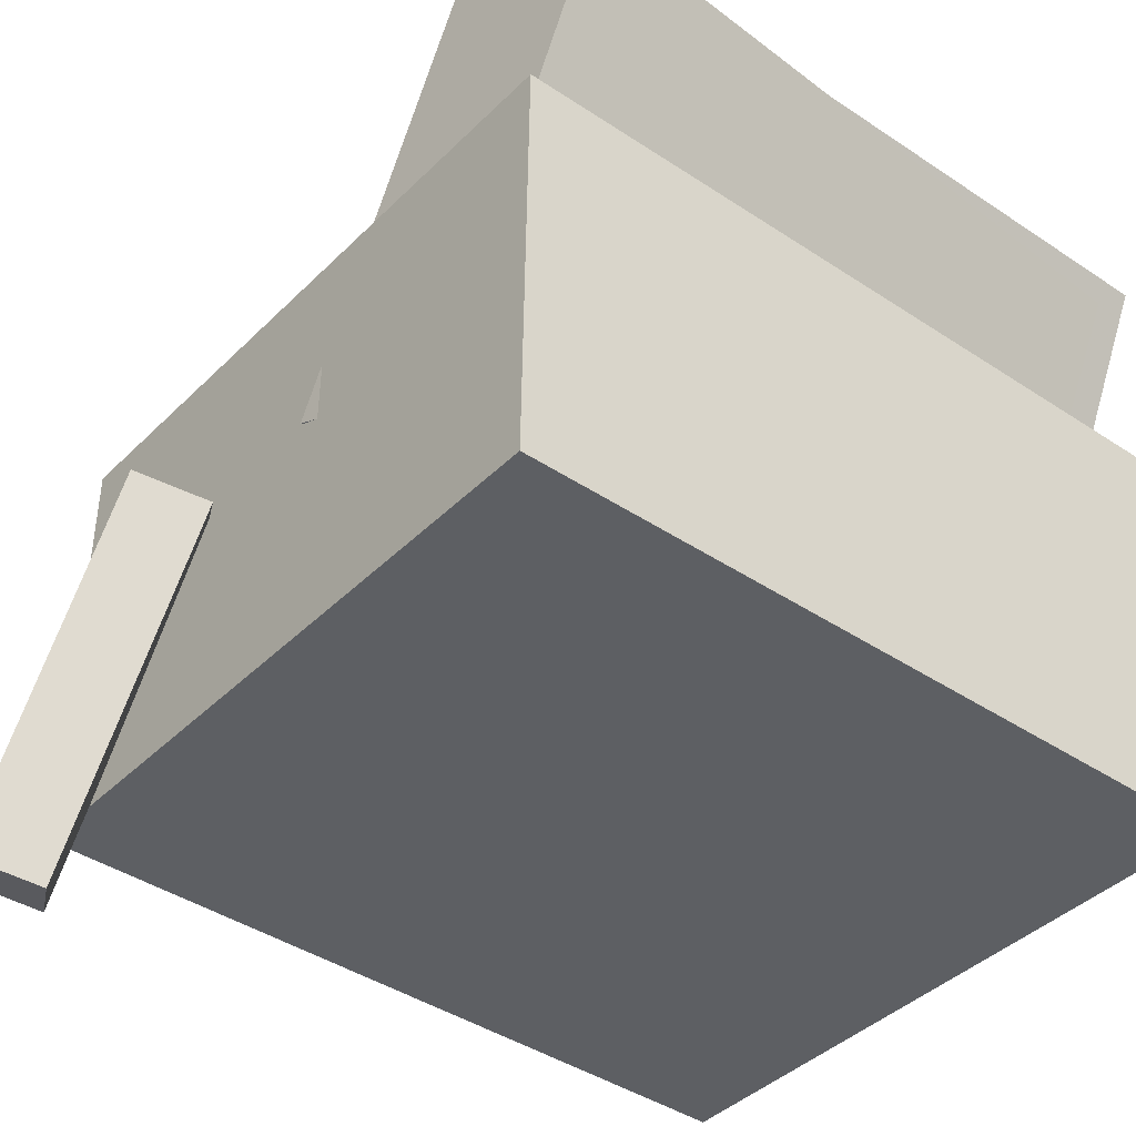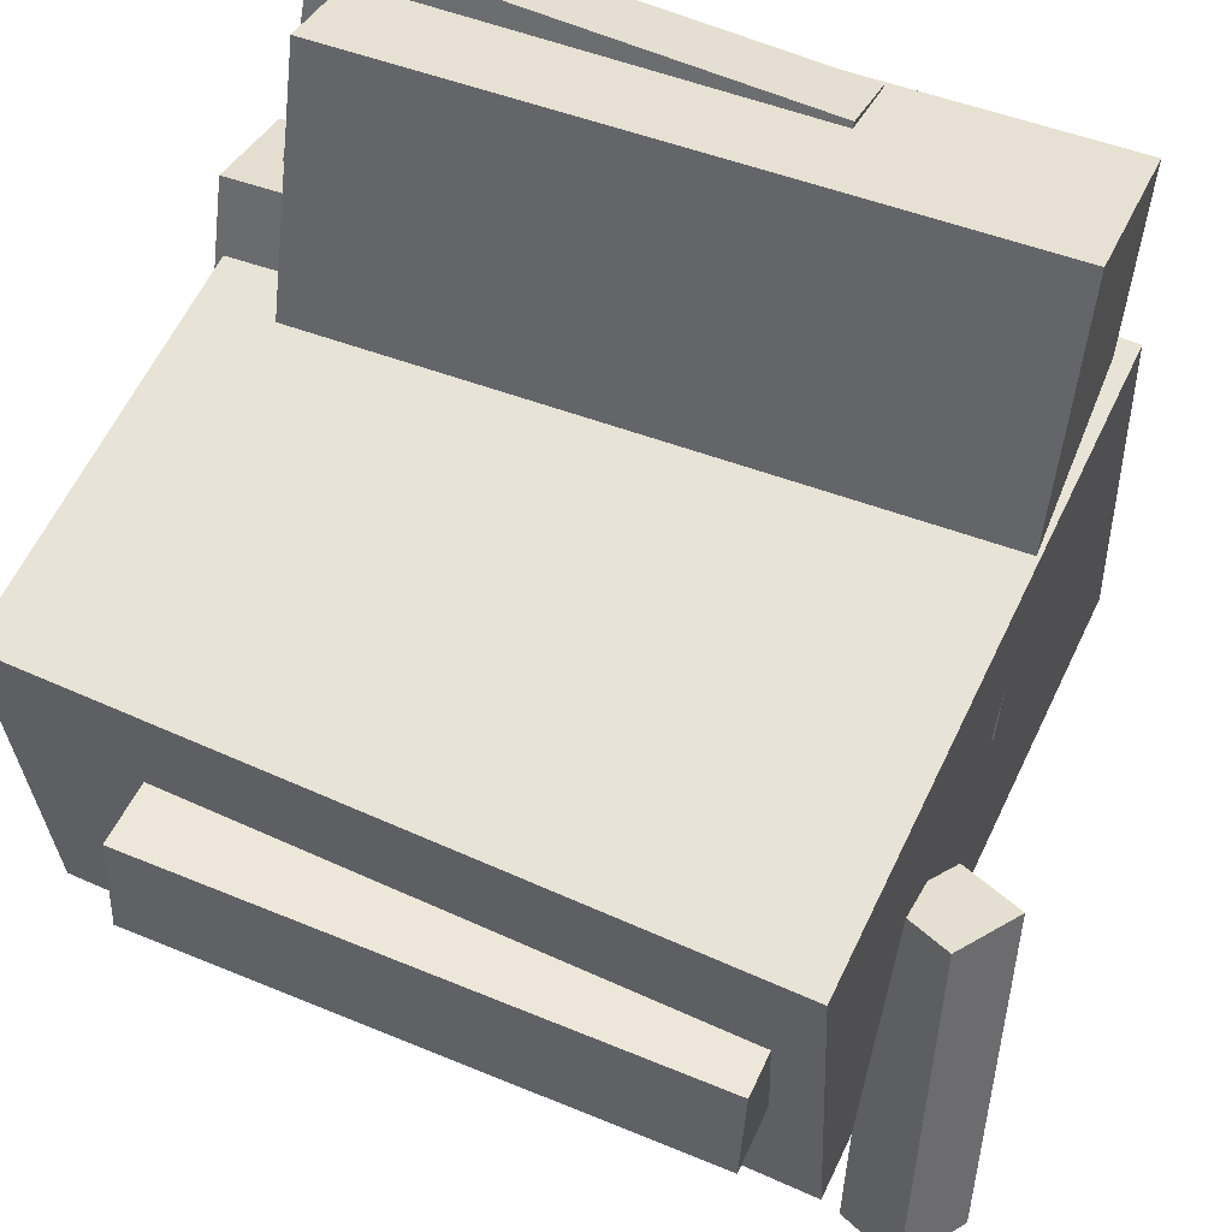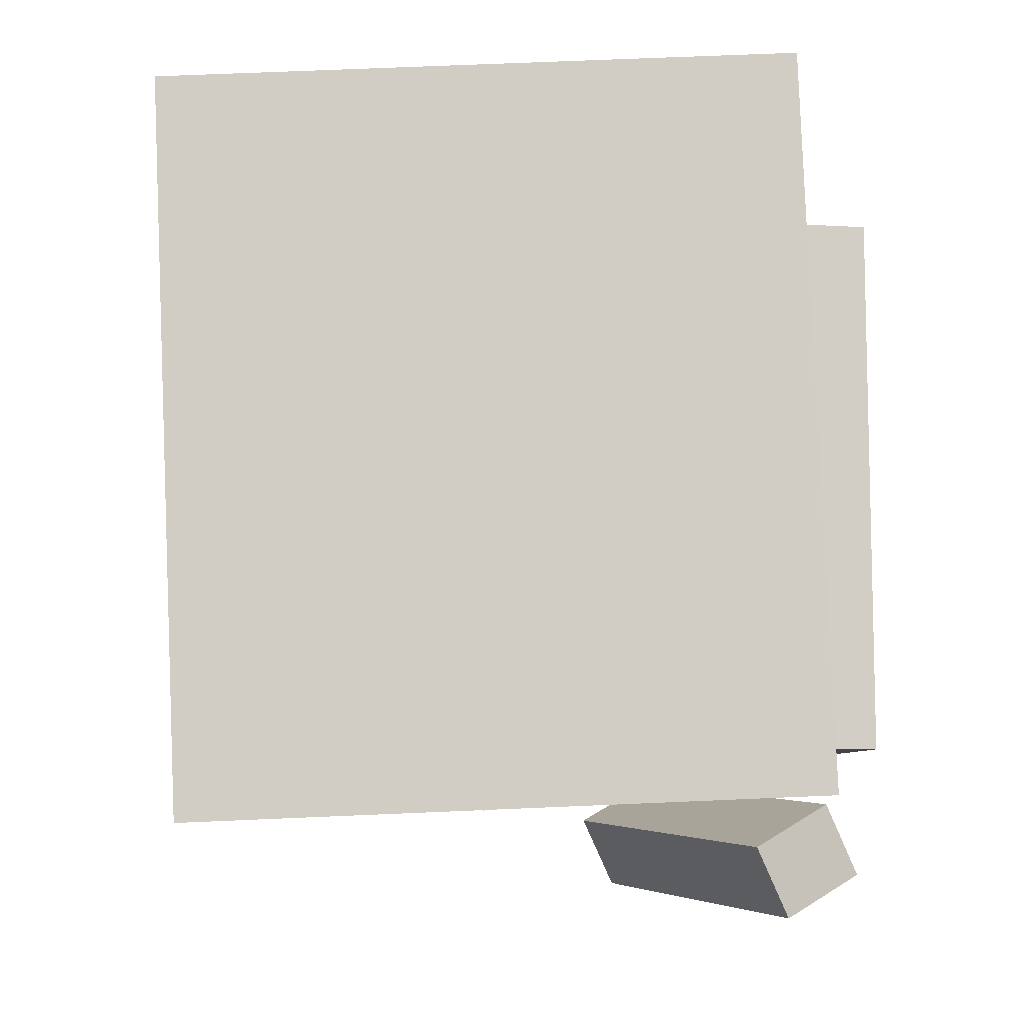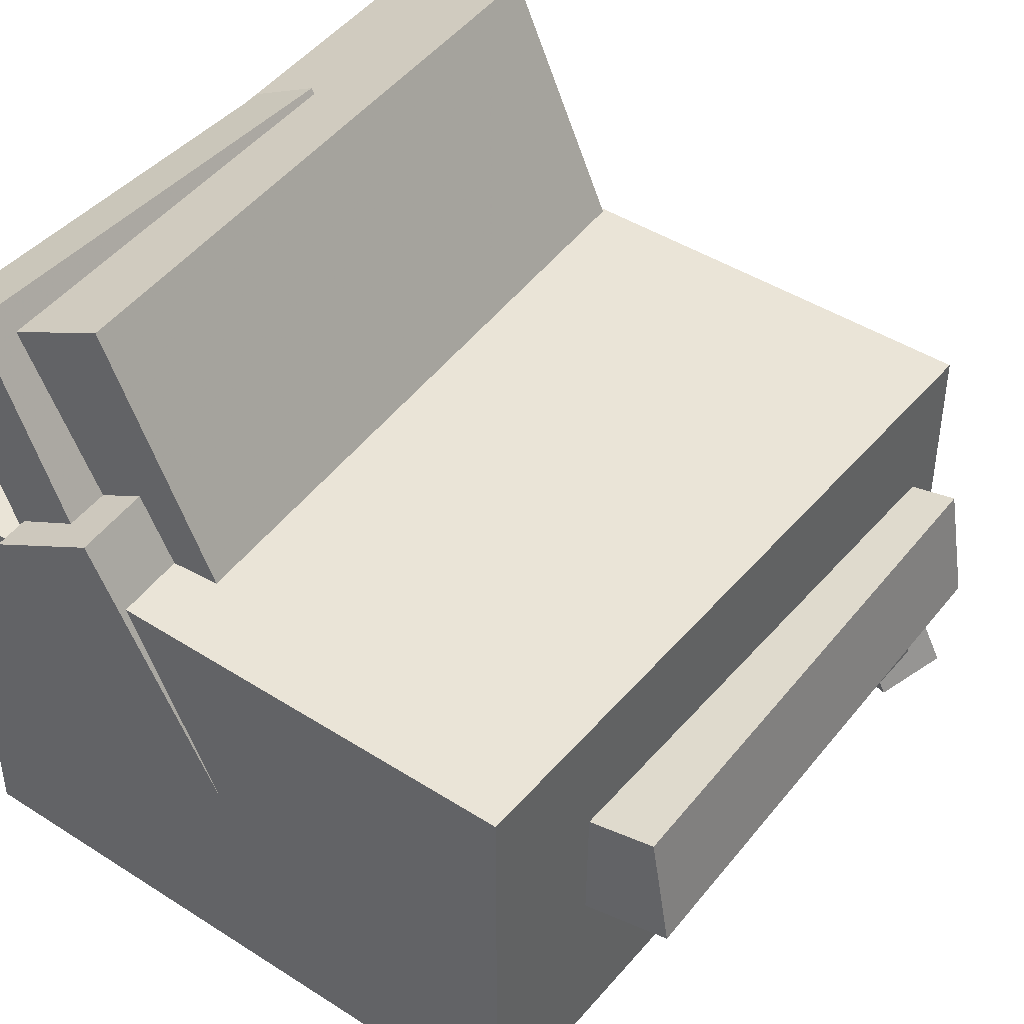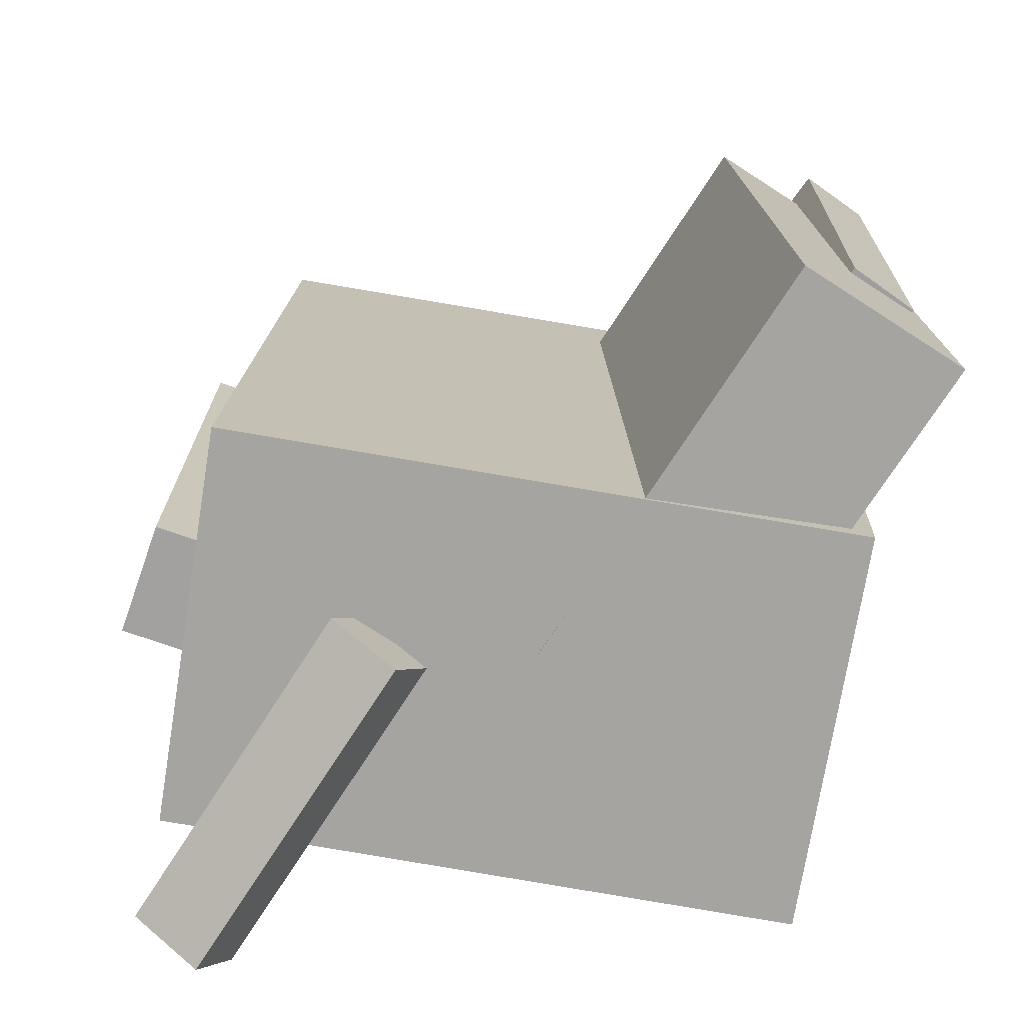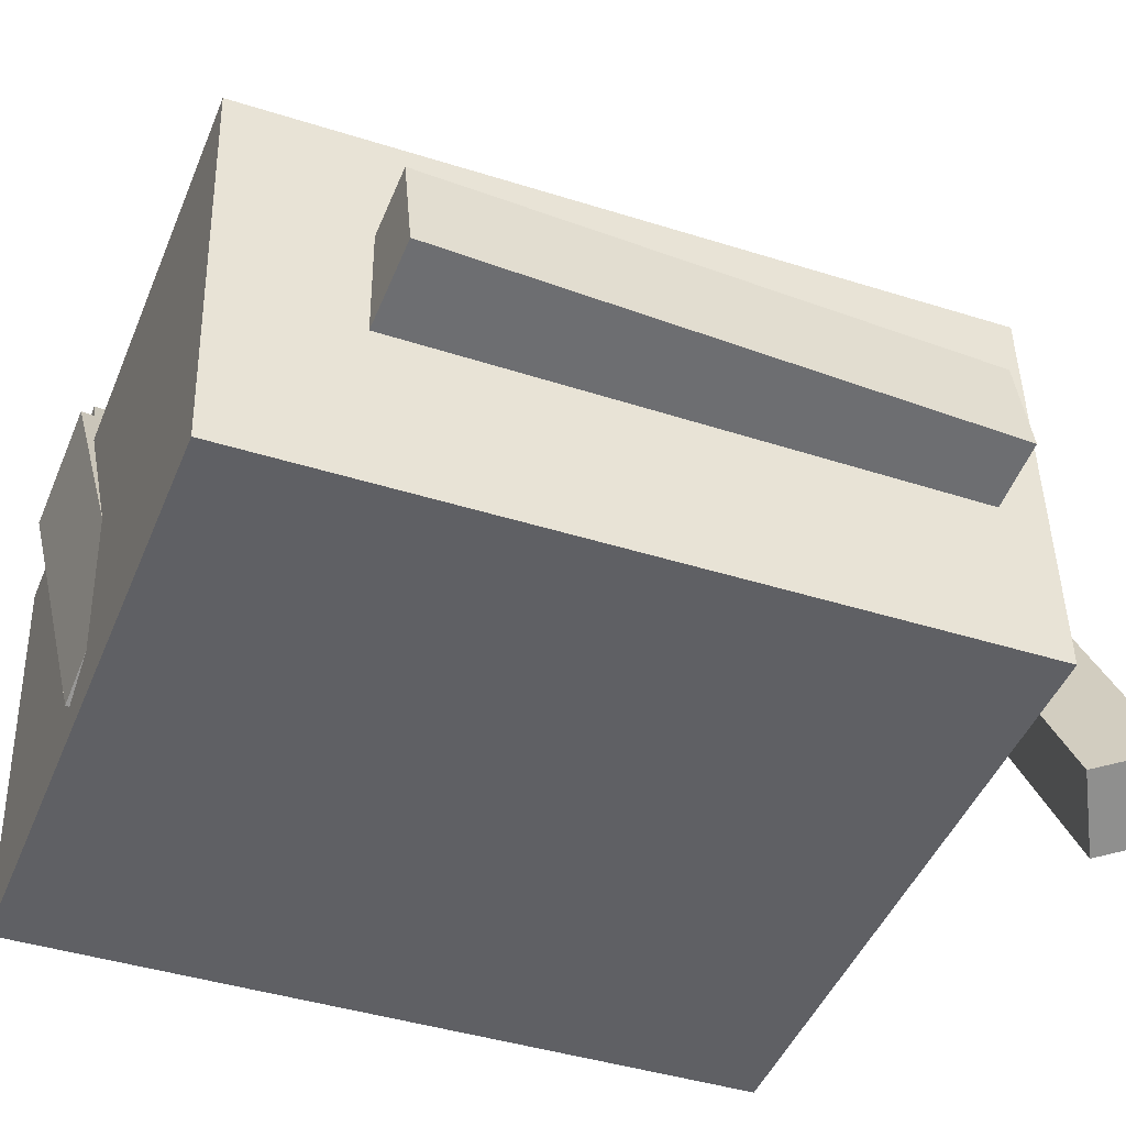
<metadata>
{"format":"obj","ext":"obj","renderer":"f3d","projection":"perspective","resolution":1024,"background":"white","views":[{"elev":-37.5,"azim":-131.7,"up":"+Y"},{"elev":59.4,"azim":113.1,"up":"+Y"},{"elev":-8.8,"azim":-2.1,"up":"+Z"},{"elev":41.0,"azim":34.7,"up":"+Y"},{"elev":-71.2,"azim":169.3,"up":"+Z"},{"elev":-46.4,"azim":66.3,"up":"+Y"}]}
</metadata>
<code>
v -0.2417 0.2234 -0.07639
v -0.2457 0.2248 0.2338
v -0.1956 0.2446 -0.07589
v -0.1996 0.246 0.2343
v -0.1632 0.05258 -0.07461
v -0.1672 0.05396 0.2356
v -0.1171 0.07375 -0.07411
v -0.1212 0.07513 0.2361
f 1.0 7.0 5.0
f 1.0 3.0 7.0
f 1.0 4.0 3.0
f 1.0 2.0 4.0
f 3.0 8.0 7.0
f 3.0 4.0 8.0
f 5.0 7.0 8.0
f 5.0 8.0 6.0
f 1.0 5.0 6.0
f 1.0 6.0 2.0
f 2.0 6.0 8.0
f 2.0 8.0 4.0
v 0.05054 -0.08692 -0.201
v 0.04876 -0.09356 0.1664
v 0.03898 -0.01177 -0.1997
v 0.0372 -0.01842 0.1677
v 0.2444 -0.05711 -0.1995
v 0.2426 -0.06376 0.1679
v 0.2329 0.01804 -0.1982
v 0.2311 0.01139 0.1692
f 9.0 15.0 13.0
f 9.0 11.0 15.0
f 9.0 12.0 11.0
f 9.0 10.0 12.0
f 11.0 16.0 15.0
f 11.0 12.0 16.0
f 13.0 15.0 16.0
f 13.0 16.0 14.0
f 9.0 13.0 14.0
f 9.0 14.0 10.0
f 10.0 14.0 16.0
f 10.0 16.0 12.0
v -0.1378 0.271 -0.2265
v -0.127 0.2544 0.2105
v -0.02353 -0.008175 -0.2399
v -0.01277 -0.02472 0.1972
v -0.2508 0.2247 -0.2255
v -0.24 0.2081 0.2116
v -0.1365 -0.05446 -0.2389
v -0.1258 -0.07101 0.1982
f 17.0 23.0 21.0
f 17.0 19.0 23.0
f 17.0 20.0 19.0
f 17.0 18.0 20.0
f 19.0 24.0 23.0
f 19.0 20.0 24.0
f 21.0 23.0 24.0
f 21.0 24.0 22.0
f 17.0 21.0 22.0
f 17.0 22.0 18.0
f 18.0 22.0 24.0
f 18.0 24.0 20.0
v 0.1561 -0.232 -0.3121
v 0.06529 -0.01376 -0.29
v 0.2013 -0.2159 -0.2857
v 0.1105 0.002361 -0.2636
v 0.1357 -0.2448 -0.2695
v 0.04491 -0.02656 -0.2474
v 0.1809 -0.2287 -0.243
v 0.0901 -0.01044 -0.2209
f 25.0 31.0 29.0
f 25.0 27.0 31.0
f 25.0 28.0 27.0
f 25.0 26.0 28.0
f 27.0 32.0 31.0
f 27.0 28.0 32.0
f 29.0 31.0 32.0
f 29.0 32.0 30.0
f 25.0 29.0 30.0
f 25.0 30.0 26.0
f 26.0 30.0 32.0
f 26.0 32.0 28.0
v -0.1976 0.1177 -0.1528
v -0.1821 0.1019 0.259
v -0.1259 0.1503 -0.1542
v -0.1104 0.1345 0.2576
v -0.08197 -0.1374 -0.1669
v -0.06649 -0.1532 0.2449
v -0.01023 -0.1048 -0.1684
v 0.005255 -0.1206 0.2434
f 33.0 39.0 37.0
f 33.0 35.0 39.0
f 33.0 36.0 35.0
f 33.0 34.0 36.0
f 35.0 40.0 39.0
f 35.0 36.0 40.0
f 37.0 39.0 40.0
f 37.0 40.0 38.0
f 33.0 37.0 38.0
f 33.0 38.0 34.0
f 34.0 38.0 40.0
f 34.0 40.0 36.0
v -0.2384 0.09401 0.244
v -0.2452 -0.1772 0.2339
v 0.1846 0.08266 0.2617
v 0.1777 -0.1885 0.2516
v -0.2175 0.1116 -0.2429
v -0.2244 -0.1596 -0.253
v 0.2055 0.1003 -0.2251
v 0.1986 -0.1709 -0.2352
f 41.0 47.0 45.0
f 41.0 43.0 47.0
f 41.0 44.0 43.0
f 41.0 42.0 44.0
f 43.0 48.0 47.0
f 43.0 44.0 48.0
f 45.0 47.0 48.0
f 45.0 48.0 46.0
f 41.0 45.0 46.0
f 41.0 46.0 42.0
f 42.0 46.0 48.0
f 42.0 48.0 44.0

</code>
